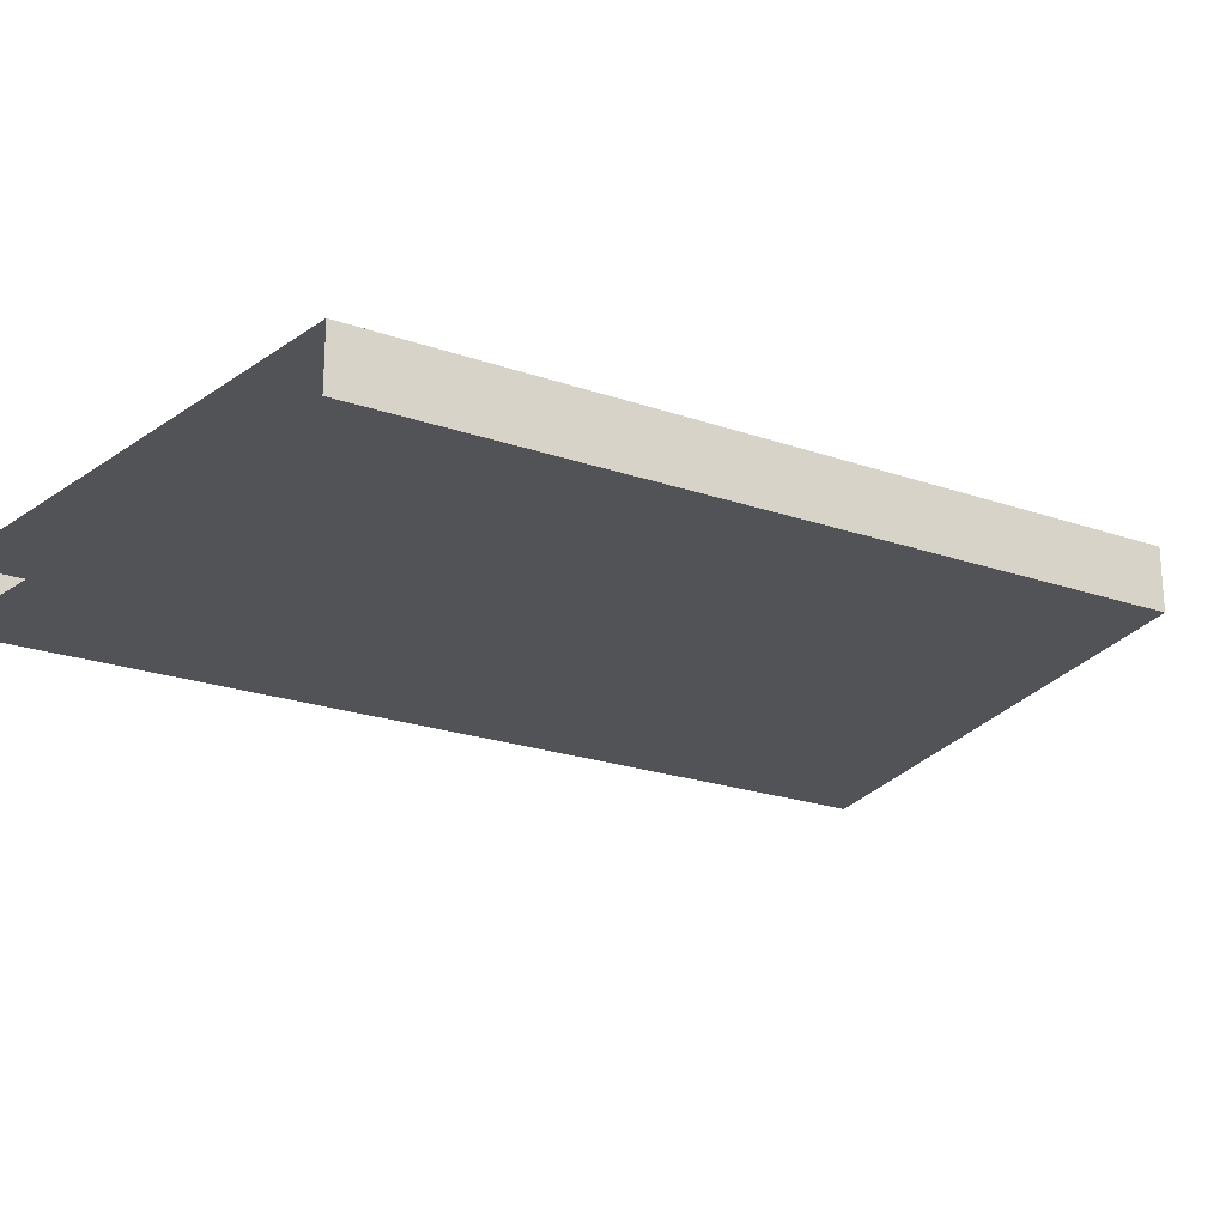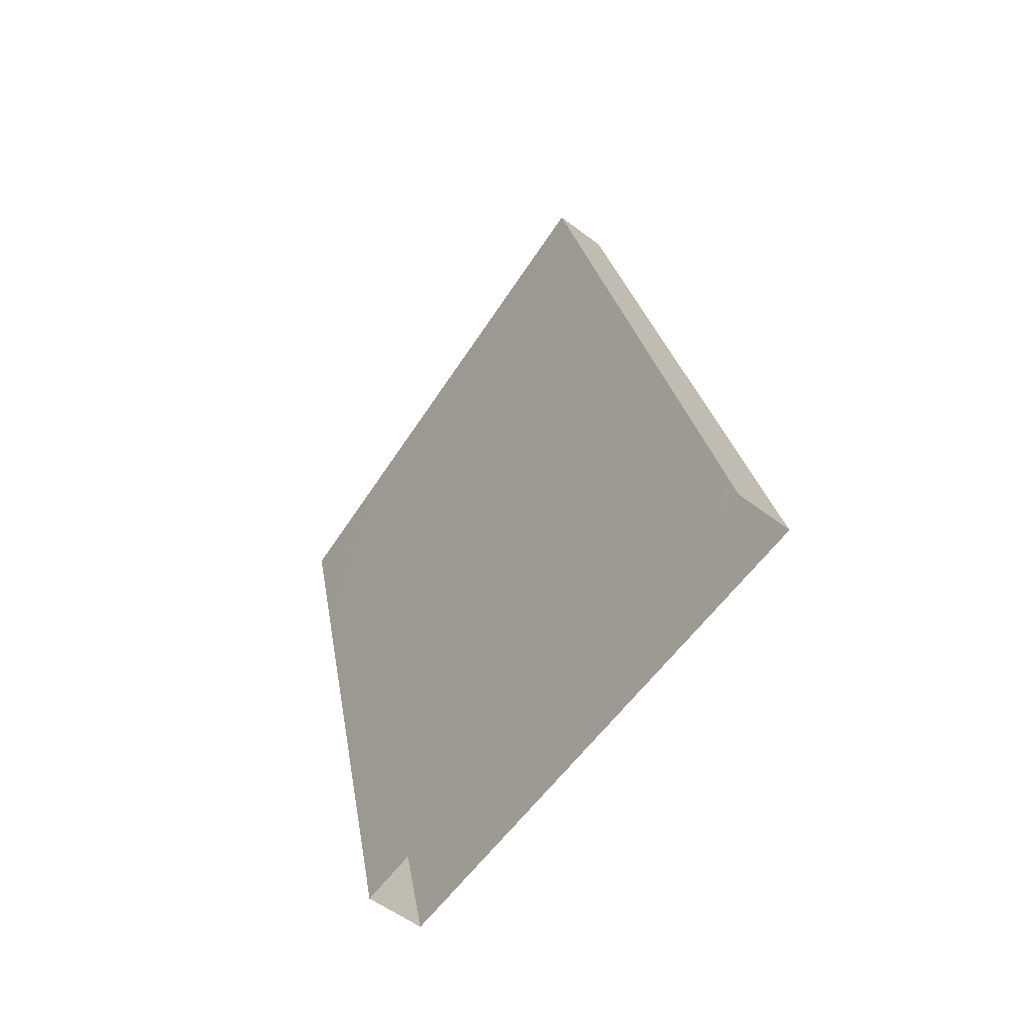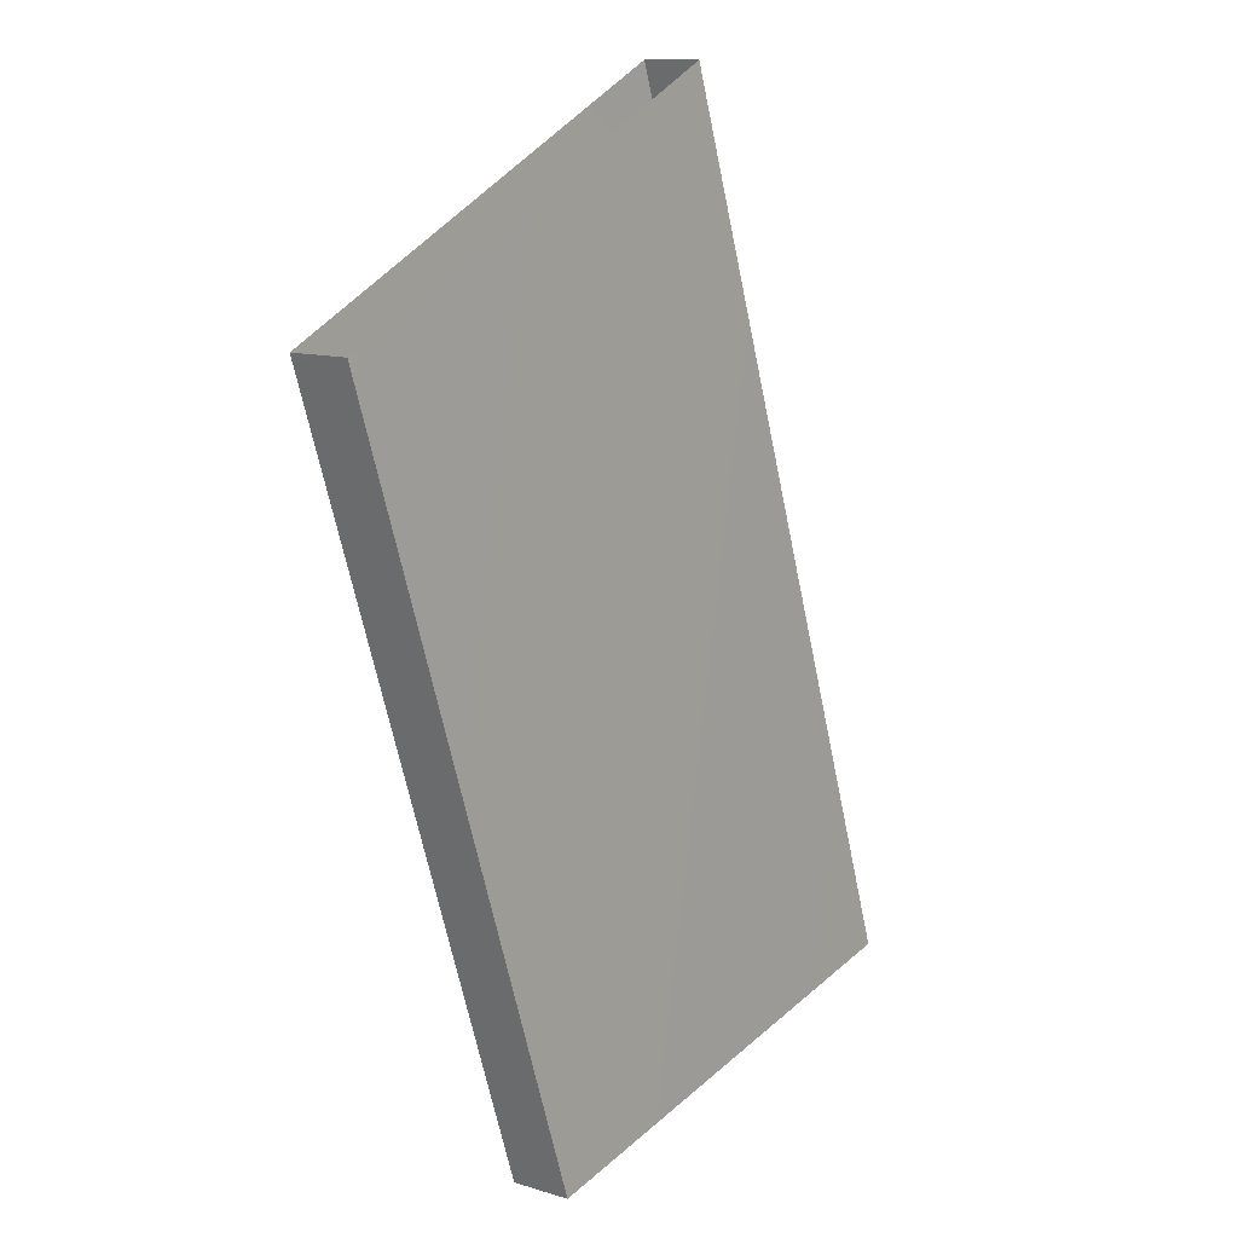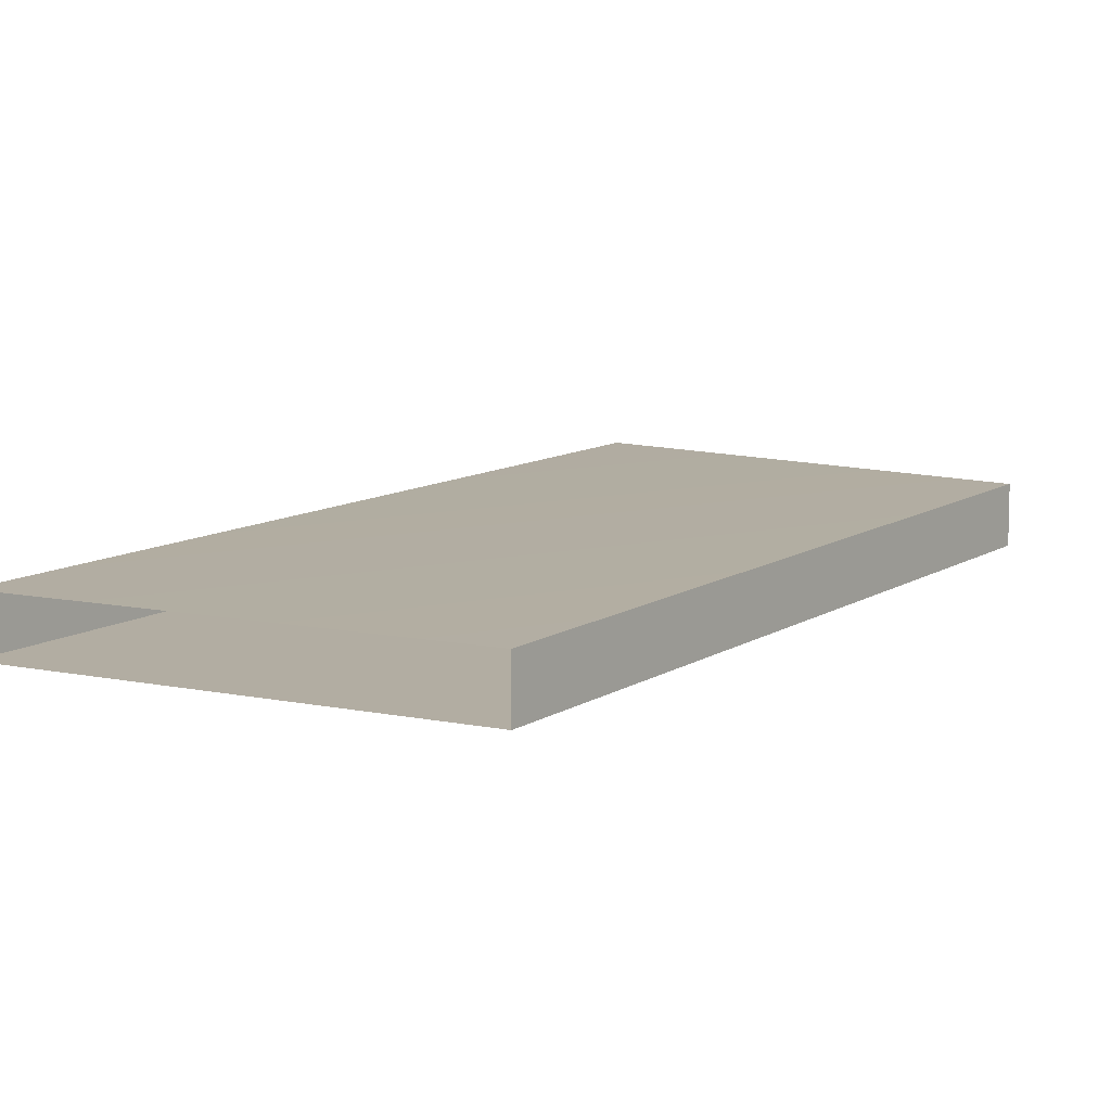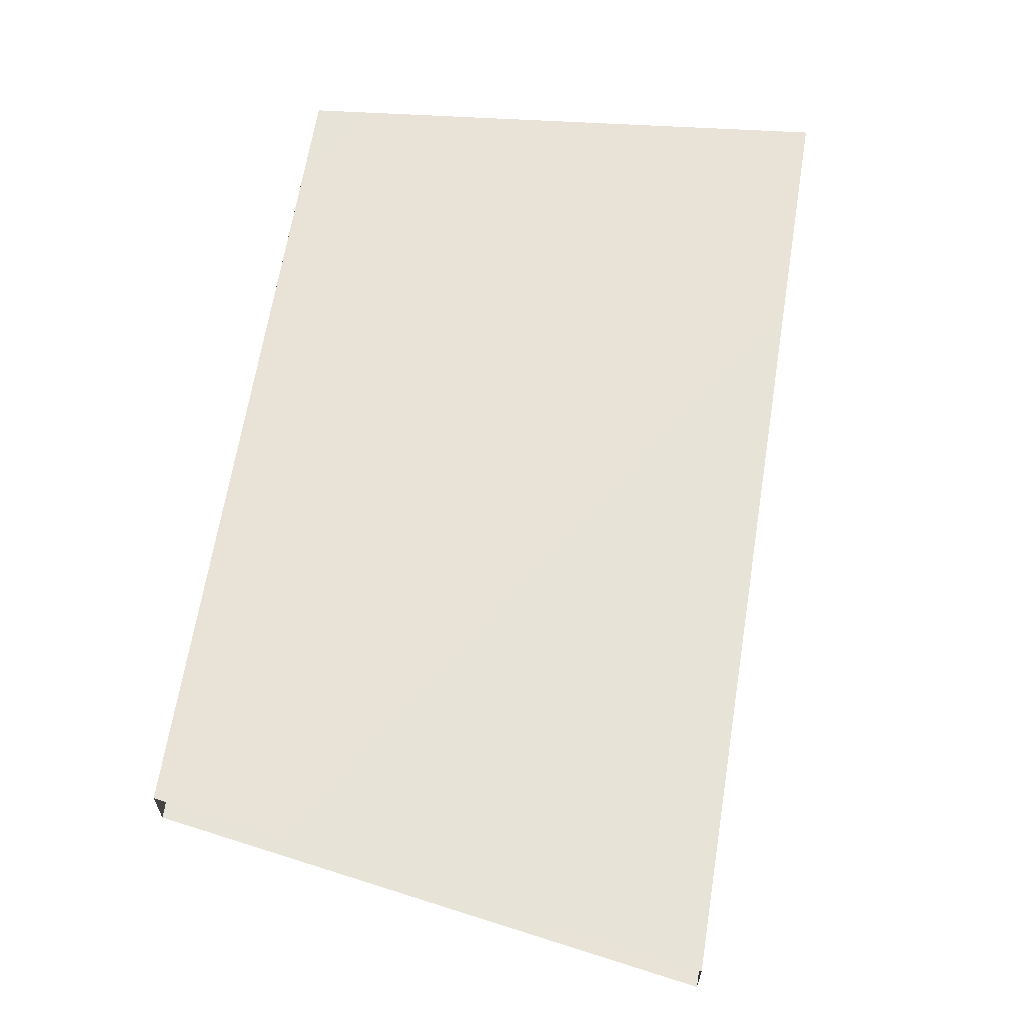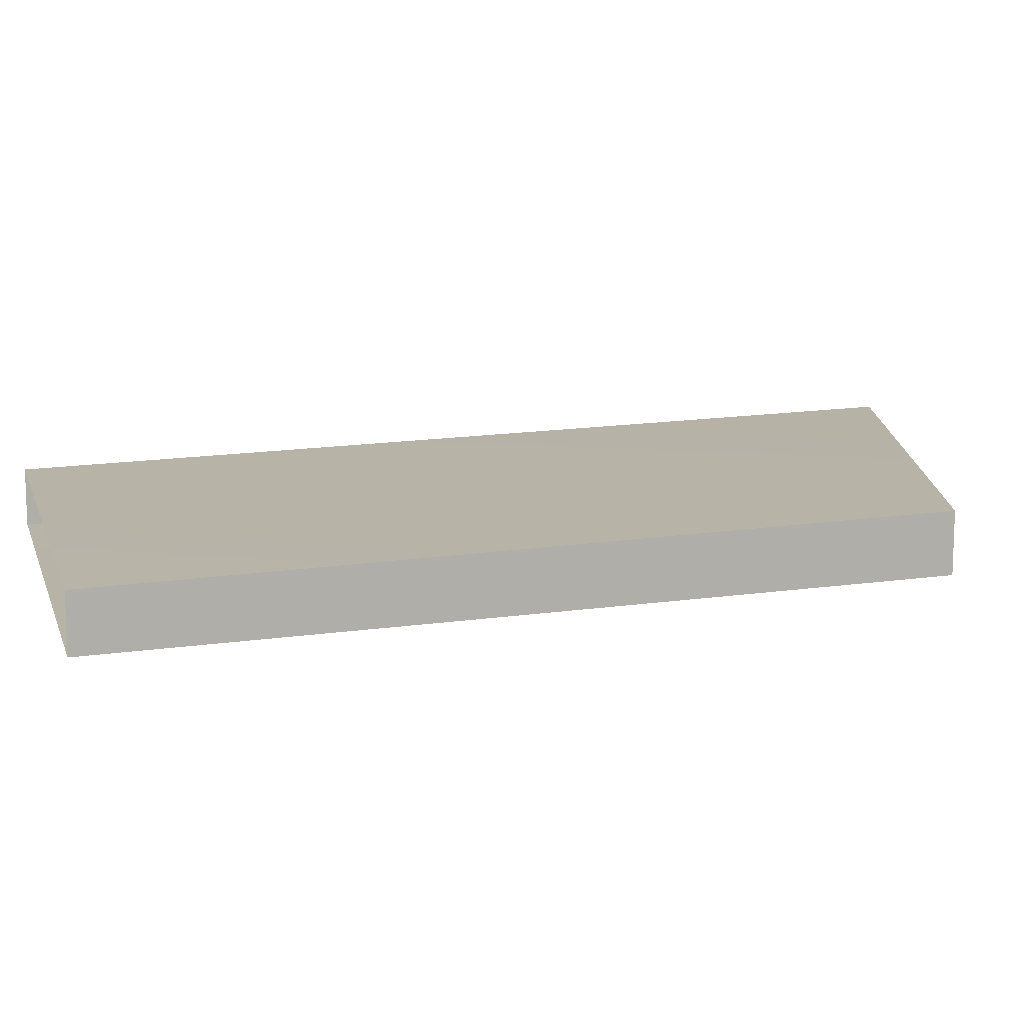
<metadata>
{"format":"obj","ext":"obj","renderer":"f3d","projection":"perspective","resolution":1024,"background":"white","views":[{"elev":-23.9,"azim":-141.0,"up":"+Y"},{"elev":-53.3,"azim":50.6,"up":"+Z"},{"elev":12.0,"azim":-54.0,"up":"+Z"},{"elev":8.6,"azim":-159.8,"up":"+Y"},{"elev":65.5,"azim":-7.2,"up":"+Y"},{"elev":12.8,"azim":-115.2,"up":"+Y"}]}
</metadata>
<code>
o East City Drive 3
g East City Drive 3
v 45.91 20.77 147.8
v 69.69 20.77 159
v 56.91 18.71 109.8
v 82.6 18.71 114.5
v 45.91 23.77 147.8
v 56.91 21.7 109.8
v 69.69 23.77 159
v 82.6 21.7 114.5
g East City Drive 3
f 3 4 2 1
f 6 3 1 5
f 4 8 7 2
f 8 6 5 7

</code>
